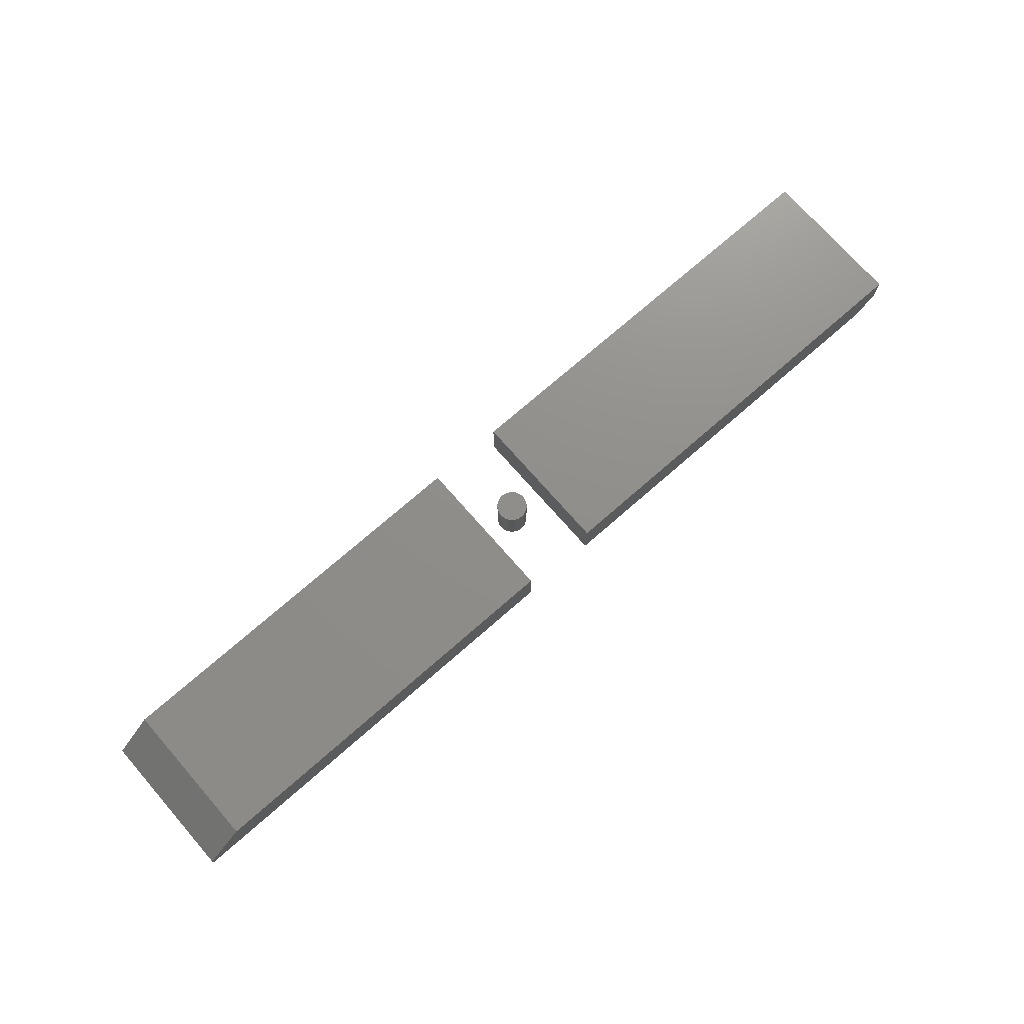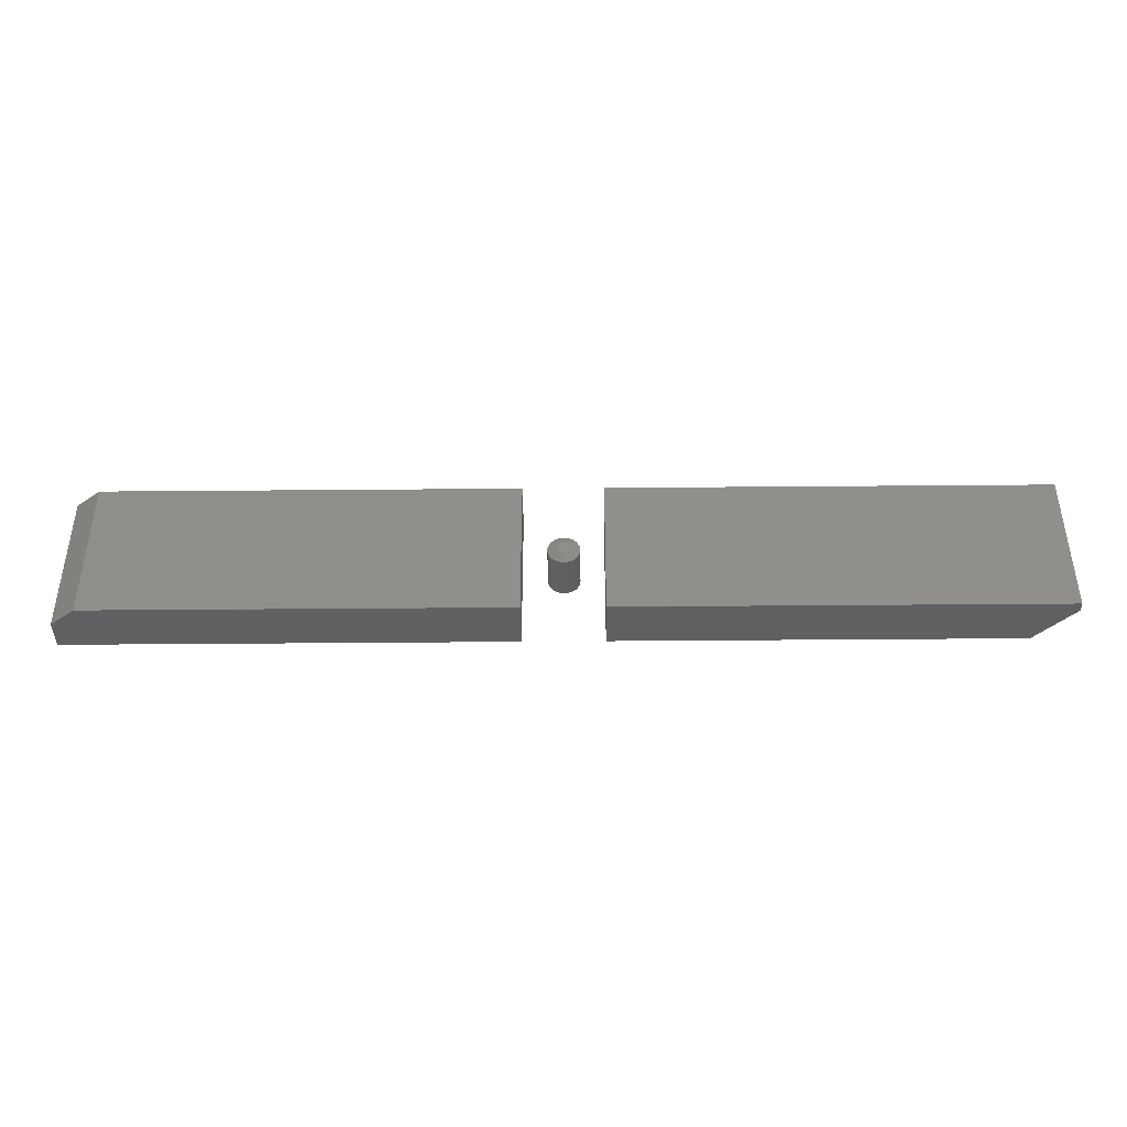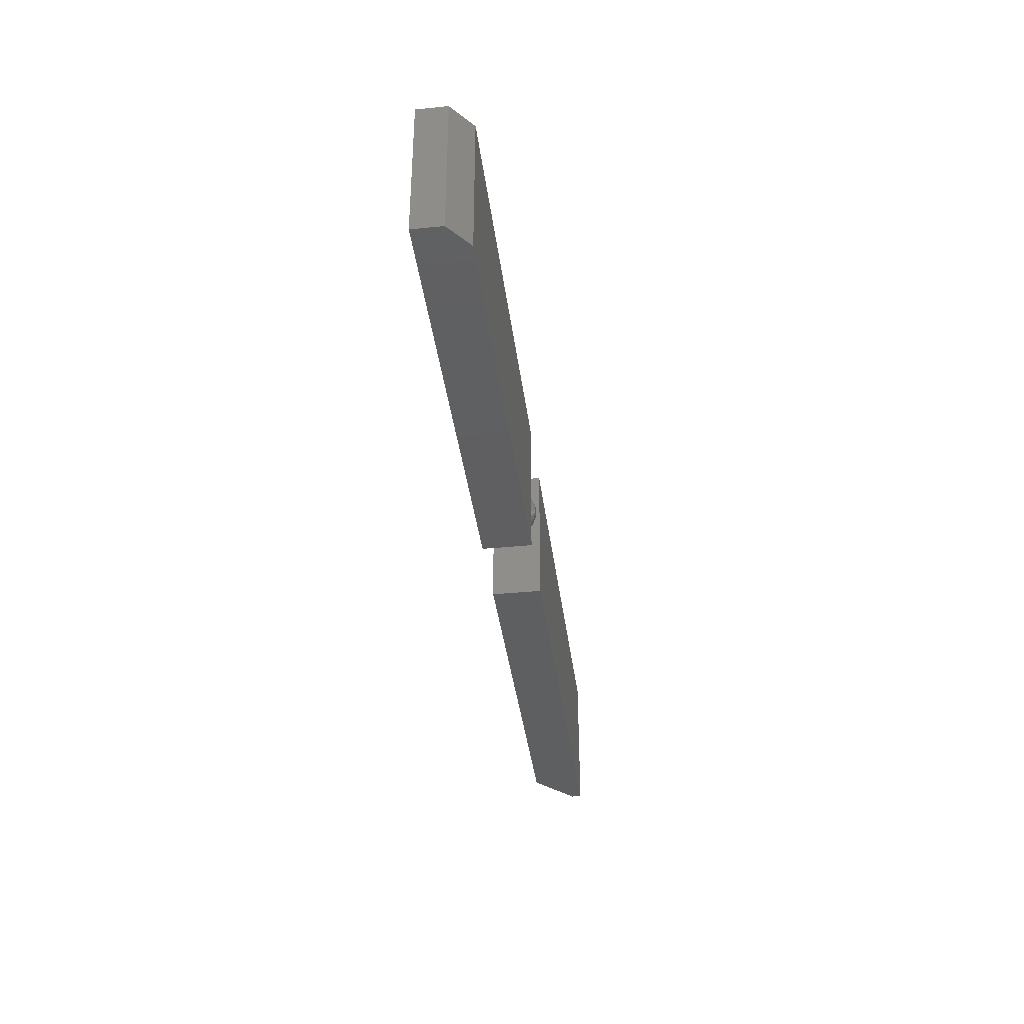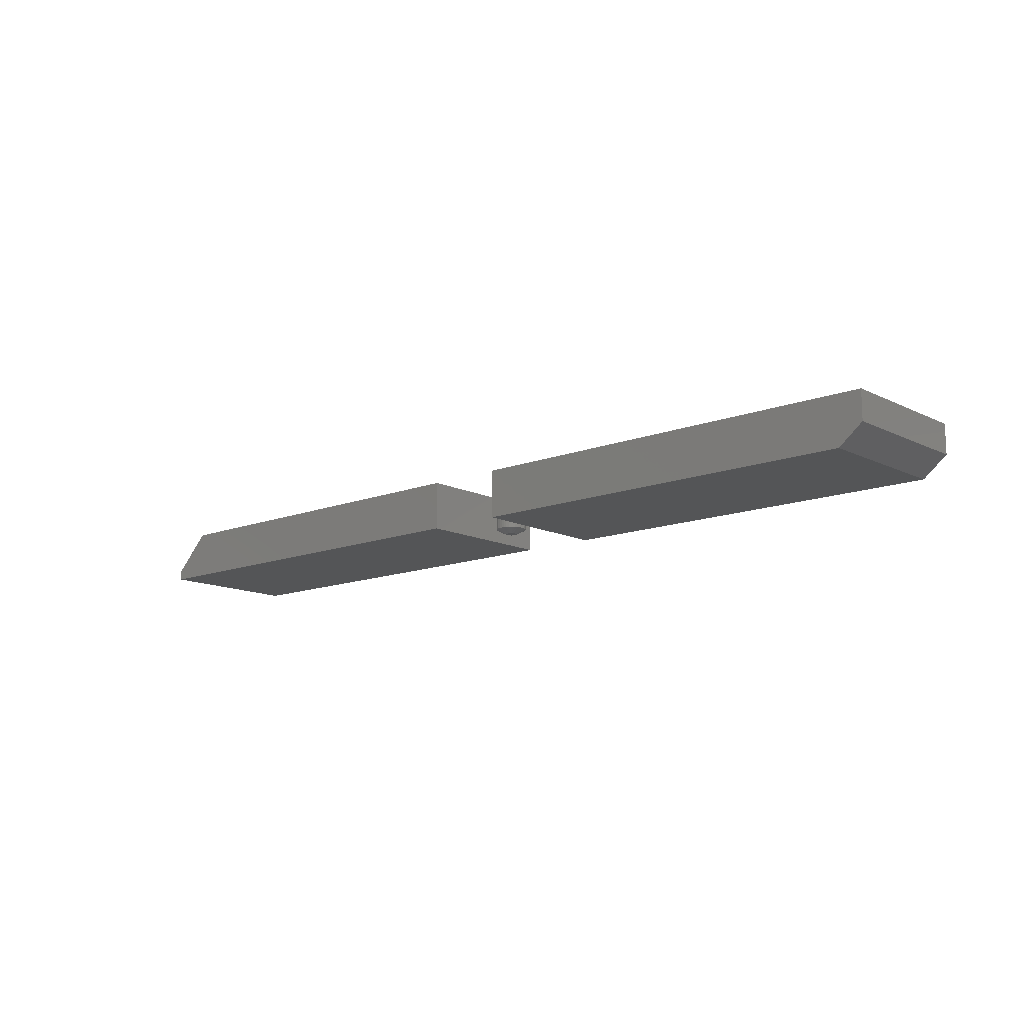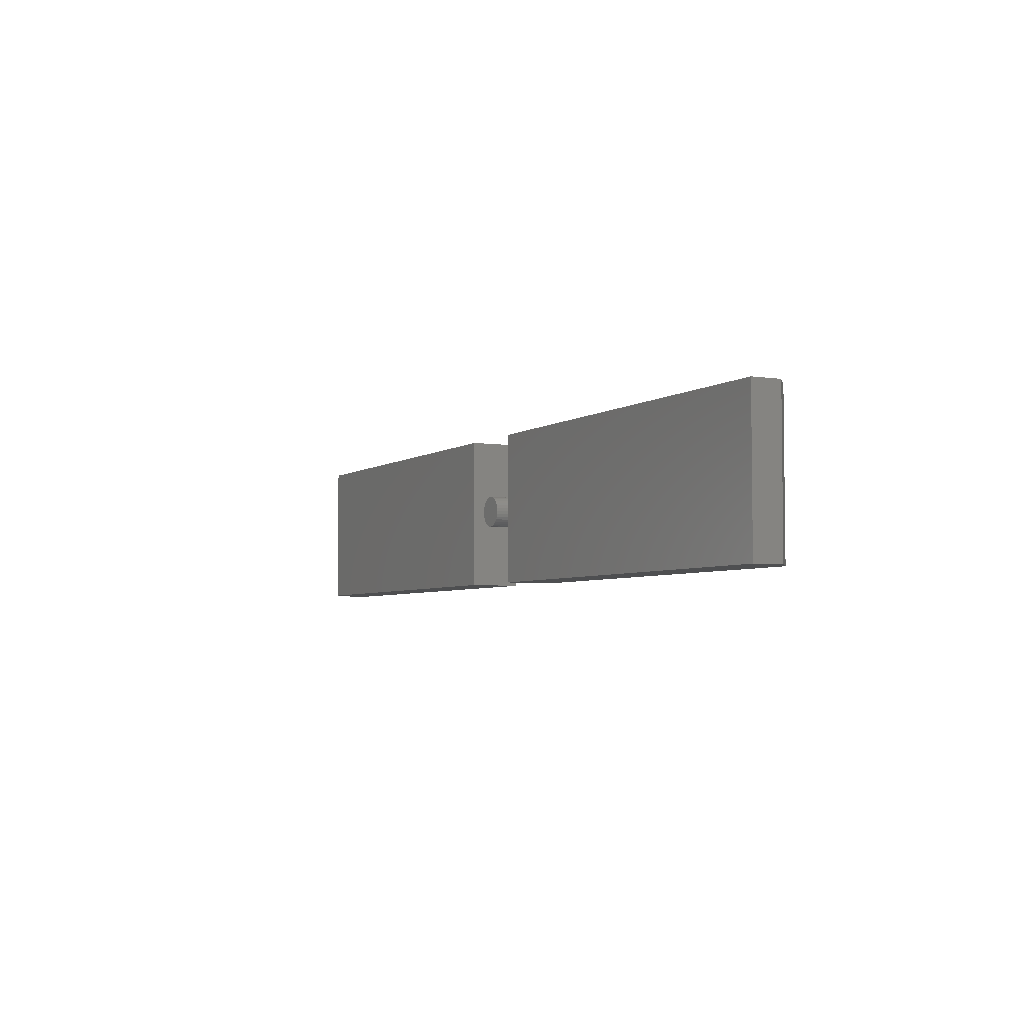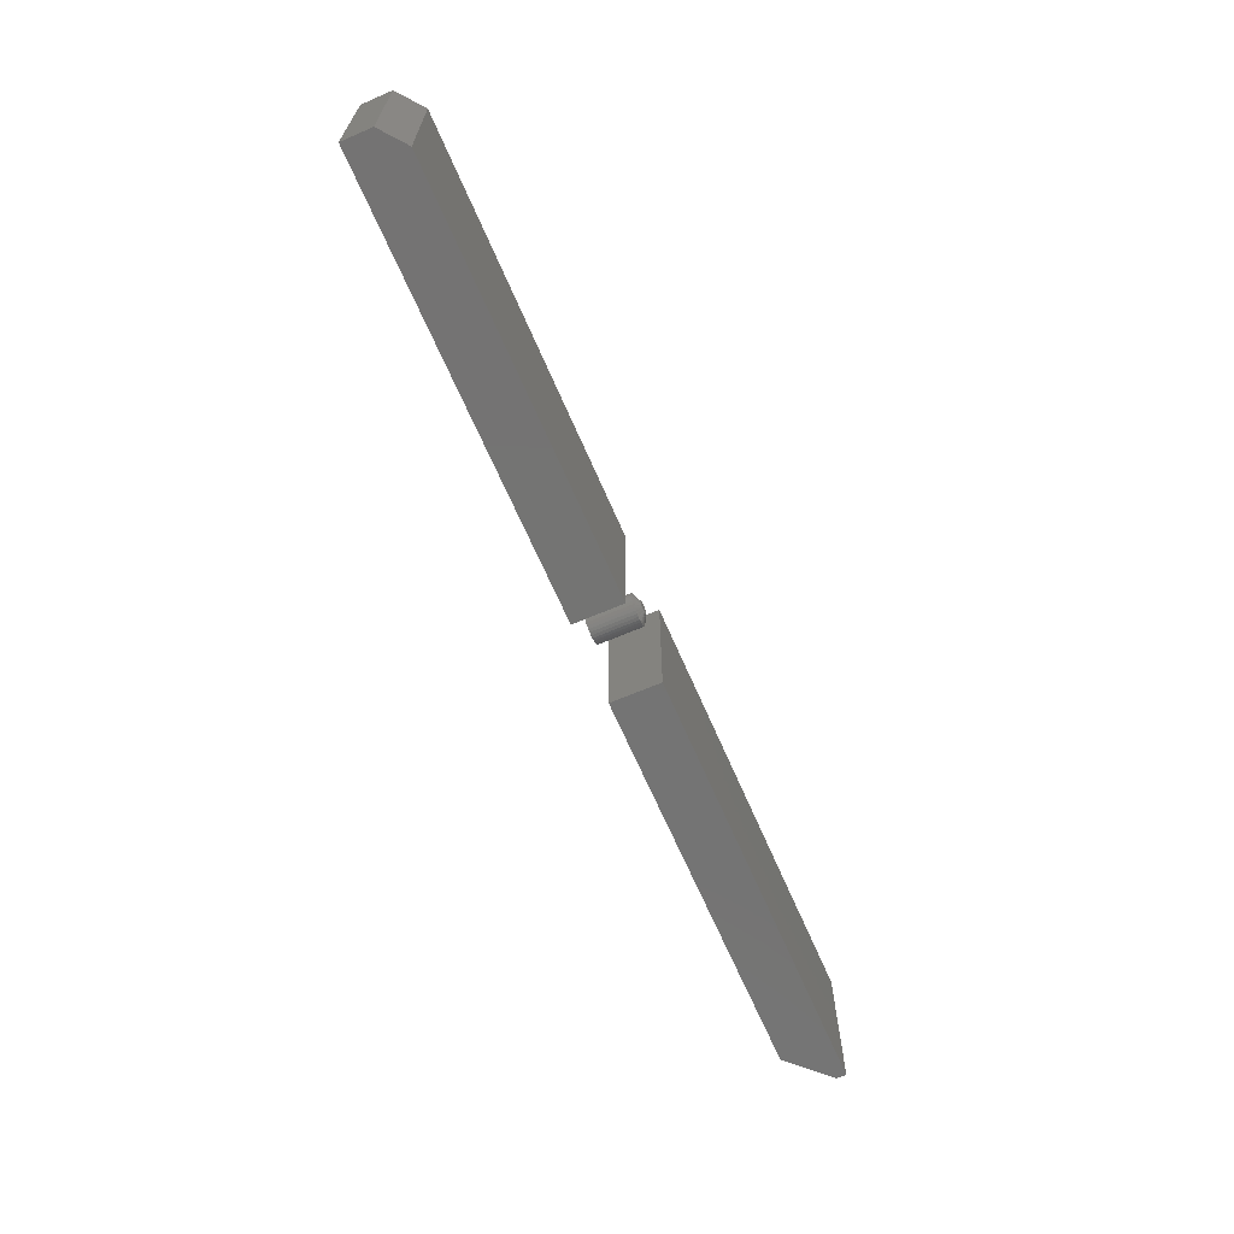
<metadata>
{"format":"stl","ext":"stl","renderer":"f3d","projection":"perspective","resolution":1024,"background":"white","views":[{"elev":73.3,"azim":-41.2,"up":"+Z"},{"elev":-41.7,"azim":-179.4,"up":"+Y"},{"elev":-38.2,"azim":97.2,"up":"+Y"},{"elev":-13.0,"azim":41.7,"up":"+Z"},{"elev":-4.5,"azim":63.1,"up":"+Y"},{"elev":-66.0,"azim":113.3,"up":"+Y"}]}
</metadata>
<code>
# stl→obj: 116 verts, 220 faces
v 0.006699 0.006259 0
v -0.008344 0.006259 0
v 0.005574 0.00763 0
v -0.00918 0.004695 0
v 0.007535 0.004695 0
v -0.009695 0.002998 0
v 0.00805 0.002998 0
v 0.007535 -0.002228 0
v -0.00918 -0.002228 0
v 0.00805 -0.0005312 0
v -0.008344 -0.003792 0
v 0.006699 -0.003792 0
v -0.007219 -0.005163 0
v 0.005574 -0.005163 0
v -0.005848 -0.006288 0
v -0.004284 -0.007124 0
v -0.007219 0.00763 0
v -0.005848 0.008755 0
v -0.004284 0.009591 0
v -0.002587 0.01011 0
v -0.0008224 0.01028 0
v 0.0009424 0.01011 0
v 0.002639 0.009591 0
v 0.004203 0.008755 0
v 0.004203 -0.006288 0
v 0.002639 -0.007124 0
v 0.0009424 -0.007639 0
v -0.0008224 -0.007812 0
v -0.002587 -0.007639 0
v -0.009695 -0.0005312 0
v -0.009868 0.001234 0
v 0.008224 0.001234 0
v 0.02385 0.001234 0.007812
v 0.02385 0.001234 0.07812
v 0.02337 -0.00358 0.007812
v 0.02337 -0.00358 0.07812
v 0.02197 -0.008208 0.007812
v 0.02197 -0.008208 0.07812
v 0.01969 -0.01247 0.007812
v 0.01969 -0.01247 0.07812
v 0.01662 -0.01621 0.007812
v 0.01662 -0.01621 0.07812
v 0.01288 -0.01928 0.007812
v 0.01288 -0.01928 0.07812
v 0.008619 -0.02156 0.007812
v 0.008619 -0.02156 0.07812
v 0.003991 -0.02296 0.007812
v 0.003991 -0.02296 0.07812
v -0.0008224 -0.02344 0.007812
v -0.0008224 -0.02344 0.07812
v -0.005635 -0.02296 0.007812
v -0.005635 -0.02296 0.07812
v -0.01026 -0.02156 0.007812
v -0.01026 -0.02156 0.07812
v -0.01453 -0.01928 0.007812
v -0.01453 -0.01928 0.07812
v -0.01827 -0.01621 0.007812
v -0.01827 -0.01621 0.07812
v -0.02134 -0.01247 0.007812
v -0.02134 -0.01247 0.07812
v -0.02362 -0.008208 0.007812
v -0.02362 -0.008208 0.07812
v -0.02502 -0.00358 0.007812
v -0.02502 -0.00358 0.07812
v -0.02549 0.001234 0.007812
v -0.02549 0.001234 0.07812
v -0.02502 0.006047 0.007812
v -0.02502 0.006047 0.07812
v -0.02362 0.01067 0.007812
v -0.02362 0.01067 0.07812
v -0.02134 0.01494 0.007812
v -0.02134 0.01494 0.07812
v -0.01827 0.01868 0.007812
v -0.01827 0.01868 0.07812
v -0.01453 0.02175 0.007812
v -0.01453 0.02175 0.07812
v -0.01026 0.02403 0.007812
v -0.01026 0.02403 0.07812
v -0.005635 0.02543 0.007812
v -0.005635 0.02543 0.07812
v -0.0008224 0.0259 0.007812
v -0.0008224 0.0259 0.07812
v 0.003991 0.02543 0.007812
v 0.003991 0.02543 0.07812
v 0.008619 0.02403 0.007812
v 0.008619 0.02403 0.07812
v 0.01288 0.02175 0.007812
v 0.01288 0.02175 0.07812
v 0.01662 0.01868 0.007812
v 0.01662 0.01868 0.07812
v 0.01969 0.01494 0.007812
v 0.01969 0.01494 0.07812
v 0.02197 0.01067 0.007812
v 0.02197 0.01067 0.07812
v 0.02337 0.006047 0.007812
v 0.02337 0.006047 0.07812
v -0.6875 -0.1172 0.07812
v -0.0625 -0.1172 0.07812
v -0.6875 0.1216 0.07812
v -0.0625 0.1216 0.07812
v -0.75 0.1216 0.01562
v -0.75 0.1216 0
v -0.75 -0.1172 0.01562
v -0.75 -0.1172 0
v -0.0625 0.1216 0
v -0.0625 -0.1172 0
v 0.0625 -0.1172 0
v 0.0625 0.1216 0
v 0.7109 -0.1172 0
v 0.7109 0.1216 0
v 0.0625 0.1216 0.07812
v 0.75 0.1216 0.07812
v 0.75 0.1216 0.03125
v 0.75 -0.1172 0.07812
v 0.75 -0.1172 0.03125
v 0.0625 -0.1172 0.07812
f 1 2 3
f 1 4 2
f 5 4 1
f 5 6 4
f 7 6 5
f 8 9 10
f 8 11 9
f 12 11 8
f 12 13 11
f 14 13 12
f 14 15 13
f 16 15 14
f 17 18 19
f 17 19 20
f 17 20 21
f 17 21 22
f 17 22 23
f 17 23 24
f 17 24 3
f 17 3 2
f 25 26 27
f 25 27 28
f 25 28 29
f 25 29 16
f 25 16 14
f 9 30 10
f 10 30 31
f 10 31 32
f 32 31 6
f 32 6 7
f 33 34 35
f 35 34 36
f 35 36 37
f 37 36 38
f 37 38 39
f 39 38 40
f 39 40 41
f 41 40 42
f 41 42 43
f 43 42 44
f 43 44 45
f 45 44 46
f 45 46 47
f 47 46 48
f 47 48 49
f 49 48 50
f 49 50 51
f 51 50 52
f 51 52 53
f 53 52 54
f 53 54 55
f 55 54 56
f 55 56 57
f 57 56 58
f 57 58 59
f 59 58 60
f 59 60 61
f 61 60 62
f 61 62 63
f 63 62 64
f 63 64 65
f 65 64 66
f 65 66 67
f 67 66 68
f 67 68 69
f 69 68 70
f 69 70 71
f 71 70 72
f 71 72 73
f 73 72 74
f 73 74 75
f 75 74 76
f 75 76 77
f 77 76 78
f 77 78 79
f 79 78 80
f 79 80 81
f 81 80 82
f 81 82 83
f 83 82 84
f 83 84 85
f 85 84 86
f 85 86 87
f 87 86 88
f 87 88 89
f 89 88 90
f 89 90 91
f 91 90 92
f 91 92 93
f 93 92 94
f 93 94 95
f 95 94 96
f 95 96 33
f 33 96 34
f 35 37 8
f 61 30 9
f 59 61 9
f 57 59 9
f 57 9 11
f 57 11 13
f 55 57 13
f 53 55 13
f 53 13 15
f 53 15 16
f 51 53 16
f 49 51 16
f 49 16 29
f 49 29 28
f 47 49 28
f 45 47 28
f 45 28 27
f 45 27 26
f 43 45 26
f 41 43 26
f 41 26 25
f 41 25 14
f 39 41 14
f 37 39 14
f 37 14 12
f 37 12 8
f 33 35 8
f 33 8 10
f 33 10 32
f 31 30 61
f 31 61 63
f 31 63 65
f 67 69 4
f 93 7 5
f 91 93 5
f 89 91 5
f 89 5 1
f 89 1 3
f 87 89 3
f 85 87 3
f 85 3 24
f 85 24 23
f 83 85 23
f 81 83 23
f 81 23 22
f 81 22 21
f 79 81 21
f 77 79 21
f 77 21 20
f 77 20 19
f 75 77 19
f 73 75 19
f 73 19 18
f 73 18 17
f 71 73 17
f 69 71 17
f 69 17 2
f 69 2 4
f 65 67 4
f 65 4 6
f 65 6 31
f 32 7 93
f 32 93 95
f 32 95 33
f 82 80 78
f 84 82 78
f 84 78 86
f 86 78 76
f 86 76 88
f 88 76 74
f 88 74 90
f 90 74 72
f 90 72 92
f 92 72 70
f 92 70 94
f 94 70 68
f 94 68 96
f 36 62 38
f 38 62 60
f 38 60 40
f 40 60 58
f 40 58 42
f 42 58 56
f 42 56 44
f 44 56 54
f 44 54 46
f 46 54 52
f 46 52 50
f 46 50 48
f 96 68 34
f 34 68 66
f 34 66 36
f 36 66 64
f 36 64 62
f 97 98 99
f 99 98 100
f 101 102 103
f 103 102 104
f 100 105 99
f 99 105 102
f 99 102 101
f 106 98 104
f 104 98 97
f 104 97 103
f 99 101 97
f 97 101 103
f 104 102 106
f 106 102 105
f 98 106 100
f 100 106 105
f 107 108 109
f 109 108 110
f 108 111 110
f 110 111 112
f 110 112 113
f 114 115 112
f 112 115 113
f 116 107 114
f 114 107 109
f 114 109 115
f 115 109 113
f 113 109 110
f 116 114 111
f 111 114 112
f 111 108 116
f 116 108 107

</code>
